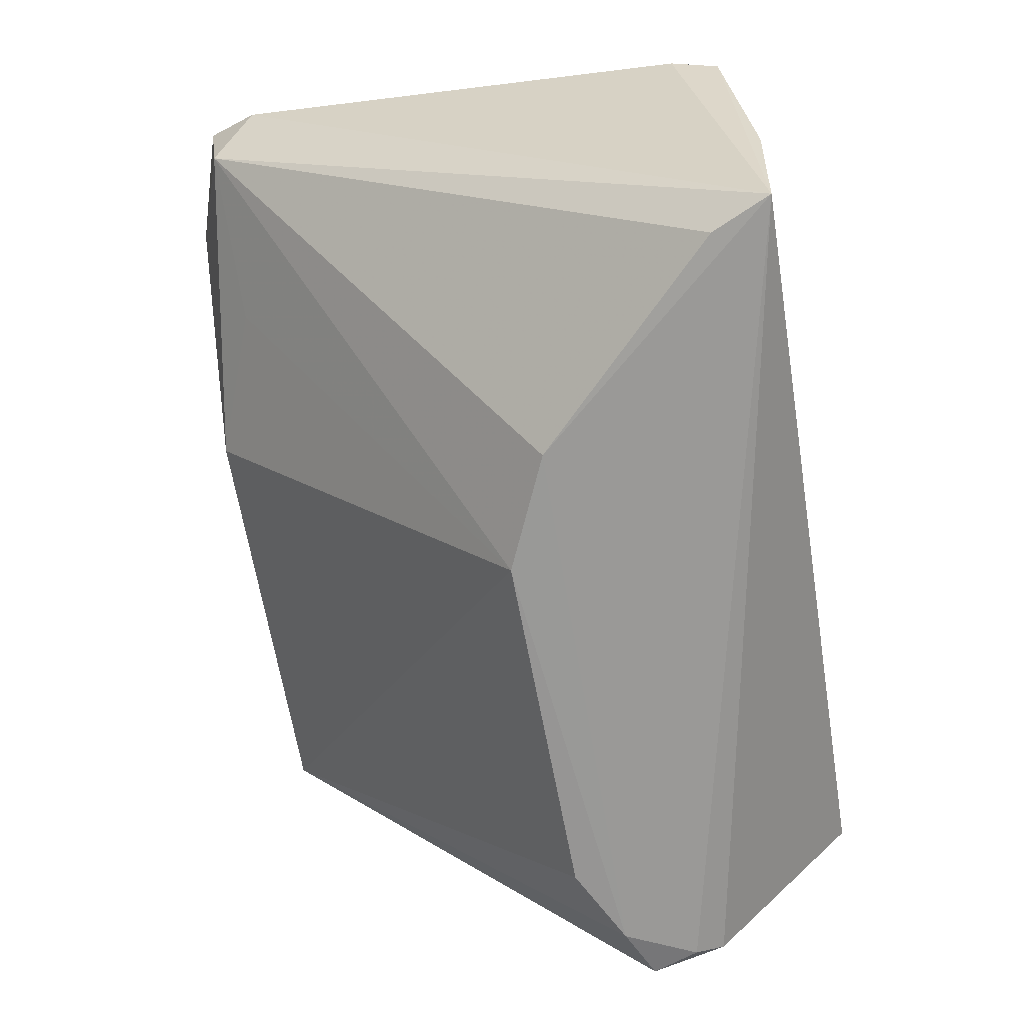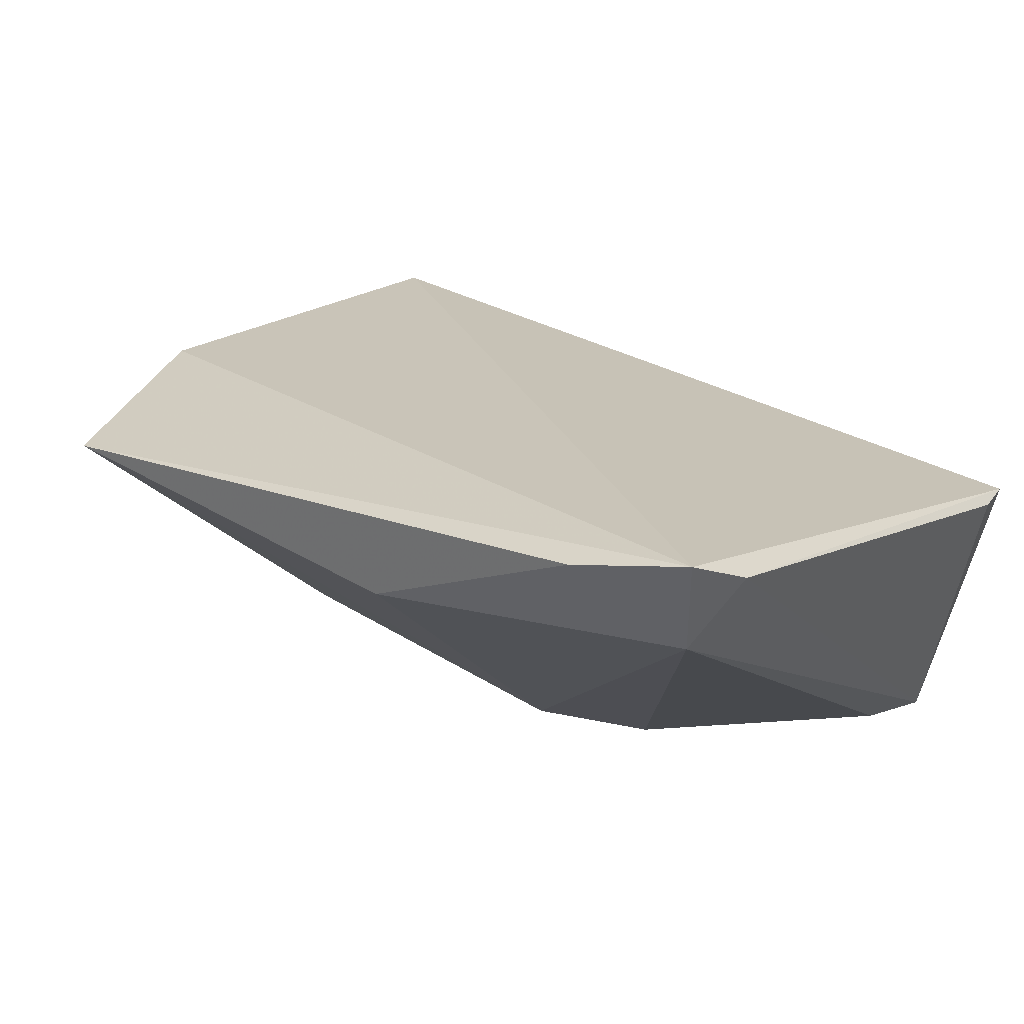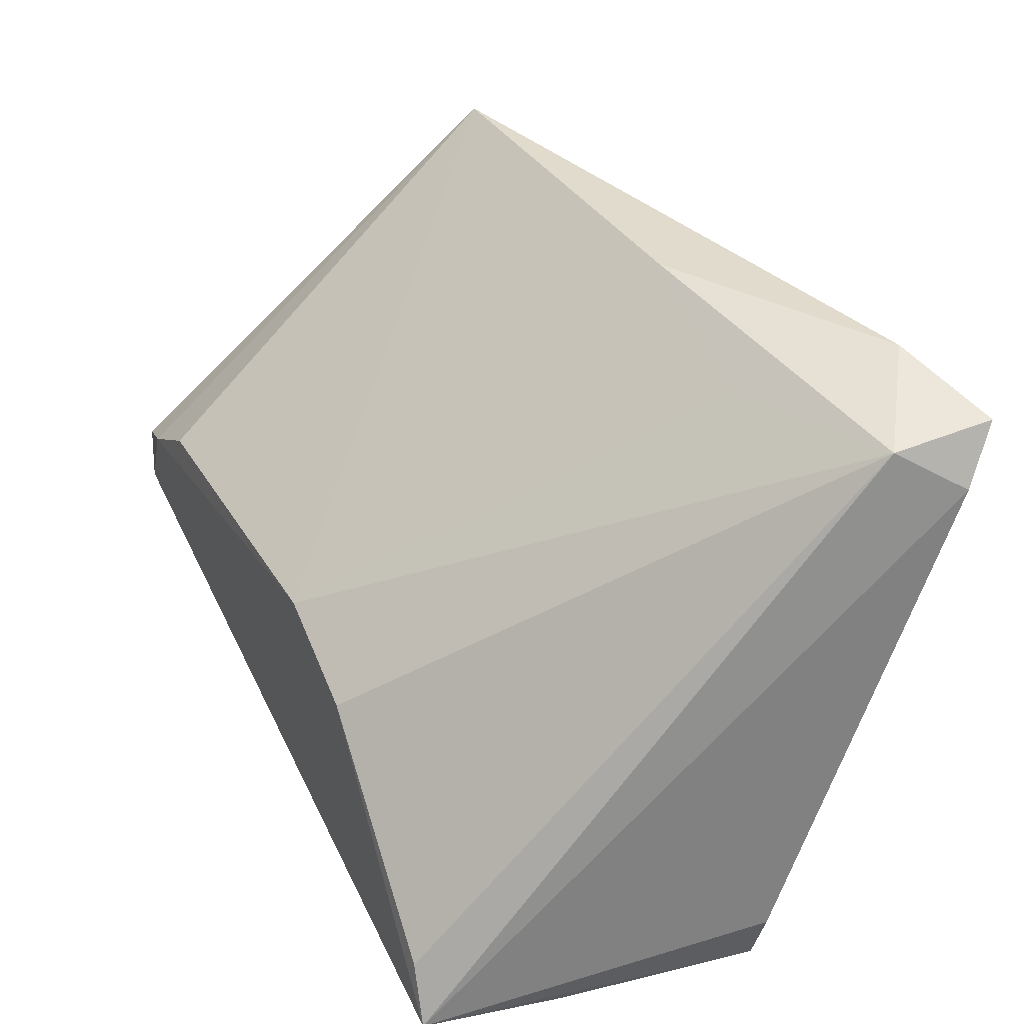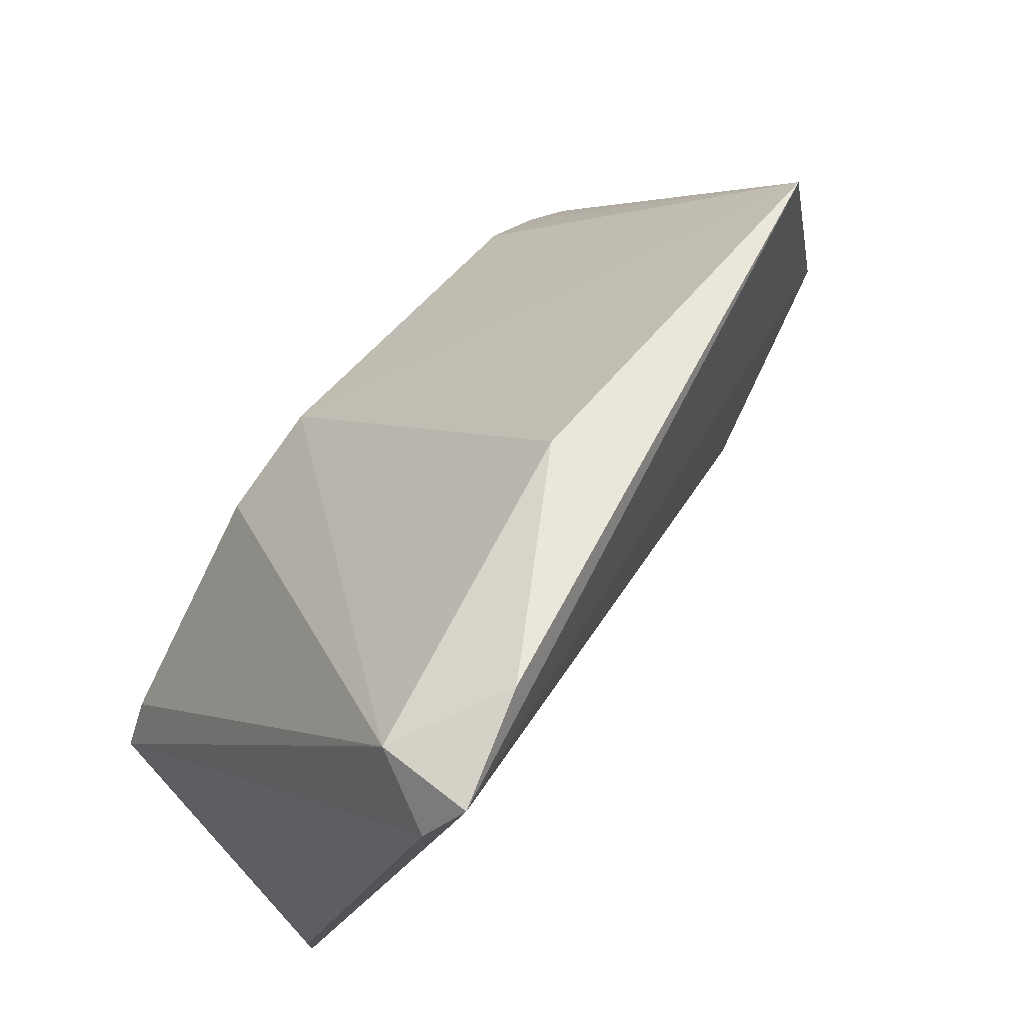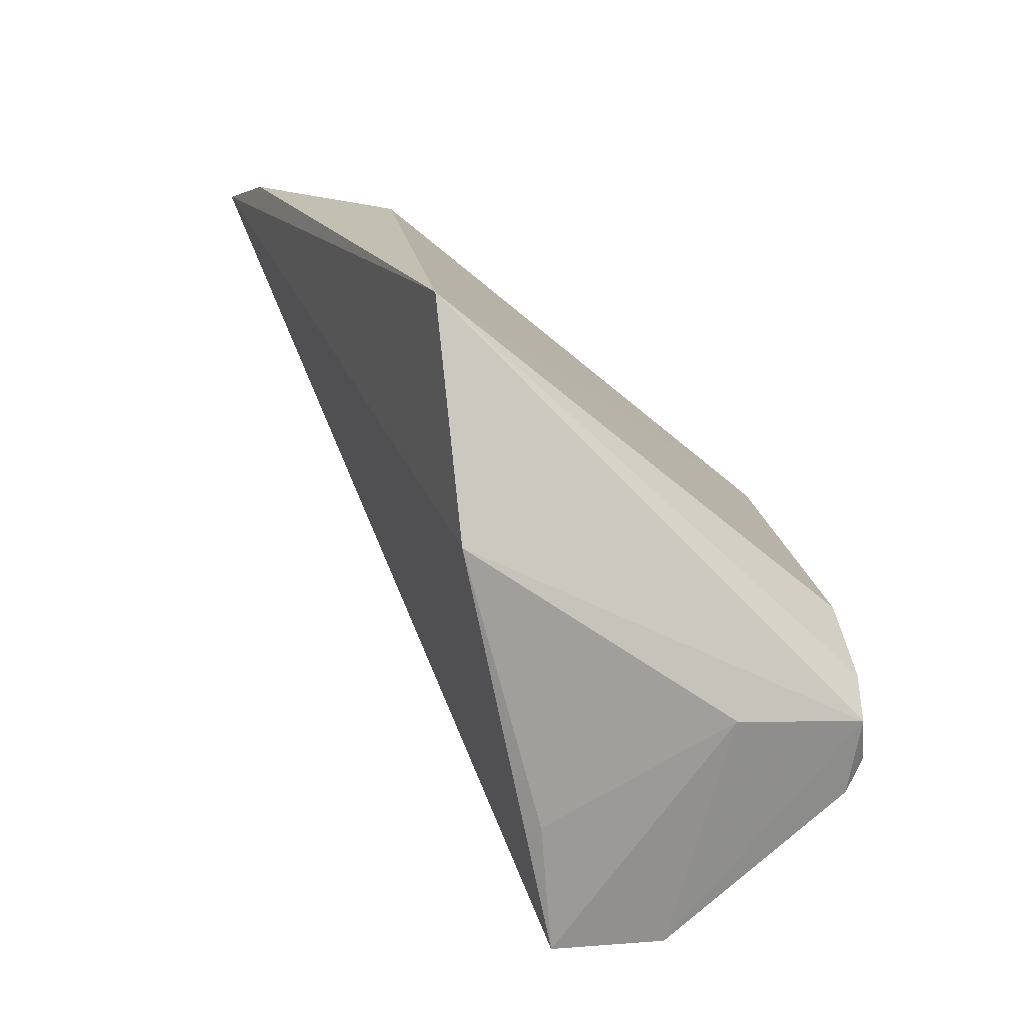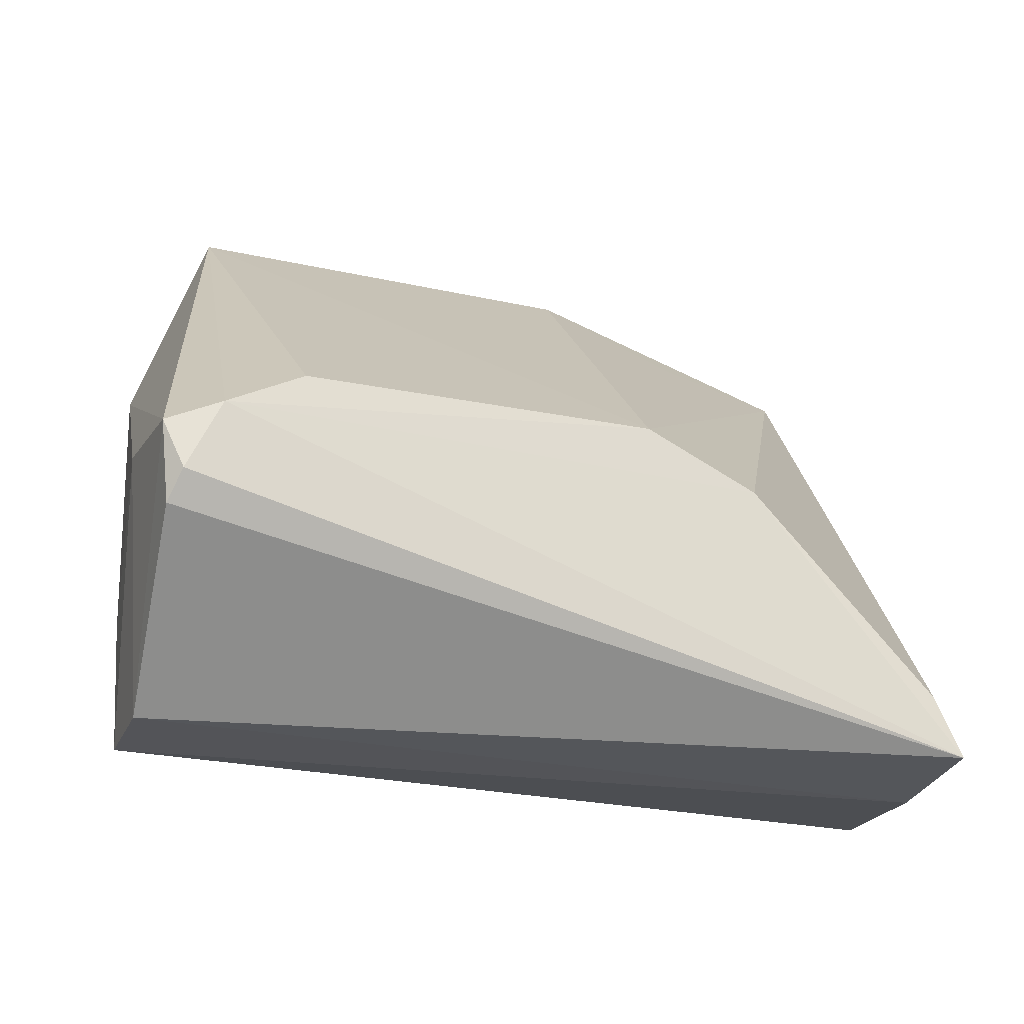
<metadata>
{"format":"obj","ext":"obj","renderer":"f3d","projection":"perspective","resolution":1024,"background":"white","views":[{"elev":-69.6,"azim":-79.3,"up":"+Z"},{"elev":35.2,"azim":-140.7,"up":"+Z"},{"elev":34.5,"azim":-116.7,"up":"+Y"},{"elev":54.7,"azim":-51.9,"up":"+Y"},{"elev":18.4,"azim":81.9,"up":"+Y"},{"elev":-21.6,"azim":158.7,"up":"+Y"}]}
</metadata>
<code>
v -0.02253 0.03356 0.02384
v 0.01204 0.009587 0.013
v 0.007902 0.02178 0.0009145
v -0.019 0.01172 0.0005904
v -0.02285 0.009614 0.01454
v 0.01289 0.01604 0.001575
v -0.006603 0.02186 0.0008958
v 0.008473 0.03537 0.01692
v -0.02338 0.03126 0.02243
v -0.0201 0.009245 0.0004196
v -0.02215 0.03304 0.01963
v 0.01176 0.02643 0.01637
v 0.0133 0.01919 0.001146
v -0.02099 0.008879 0.006476
v 0.01223 0.009709 0.008498
v 0.01107 0.02014 0.0007593
v -0.01126 0.0197 0.0007997
v -0.02328 0.01156 0.01493
v -0.008783 0.03531 0.01704
v 0.0134 0.01953 0.006119
v 0.01248 0.01723 0.000814
v -0.01514 0.03281 0.01663
v -0.018 0.03483 0.02254
v 0.01219 0.01497 0.01344
f 5 2 1
f 8 3 7
f 9 5 1
f 11 9 1
f 11 10 9
f 11 4 10
f 12 8 1
f 12 1 2
f 13 8 12
f 14 2 5
f 14 5 10
f 15 10 6
f 15 14 10
f 15 2 14
f 15 6 13
f 16 7 3
f 16 3 8
f 16 8 13
f 17 10 4
f 17 16 10
f 17 7 16
f 17 11 7
f 17 4 11
f 18 10 5
f 18 5 9
f 18 9 10
f 19 8 7
f 20 13 12
f 20 15 13
f 20 2 15
f 21 16 13
f 21 13 6
f 21 6 10
f 21 10 16
f 22 19 7
f 22 7 11
f 22 11 19
f 23 19 11
f 23 11 1
f 23 1 8
f 23 8 19
f 24 20 12
f 24 12 2
f 24 2 20

</code>
